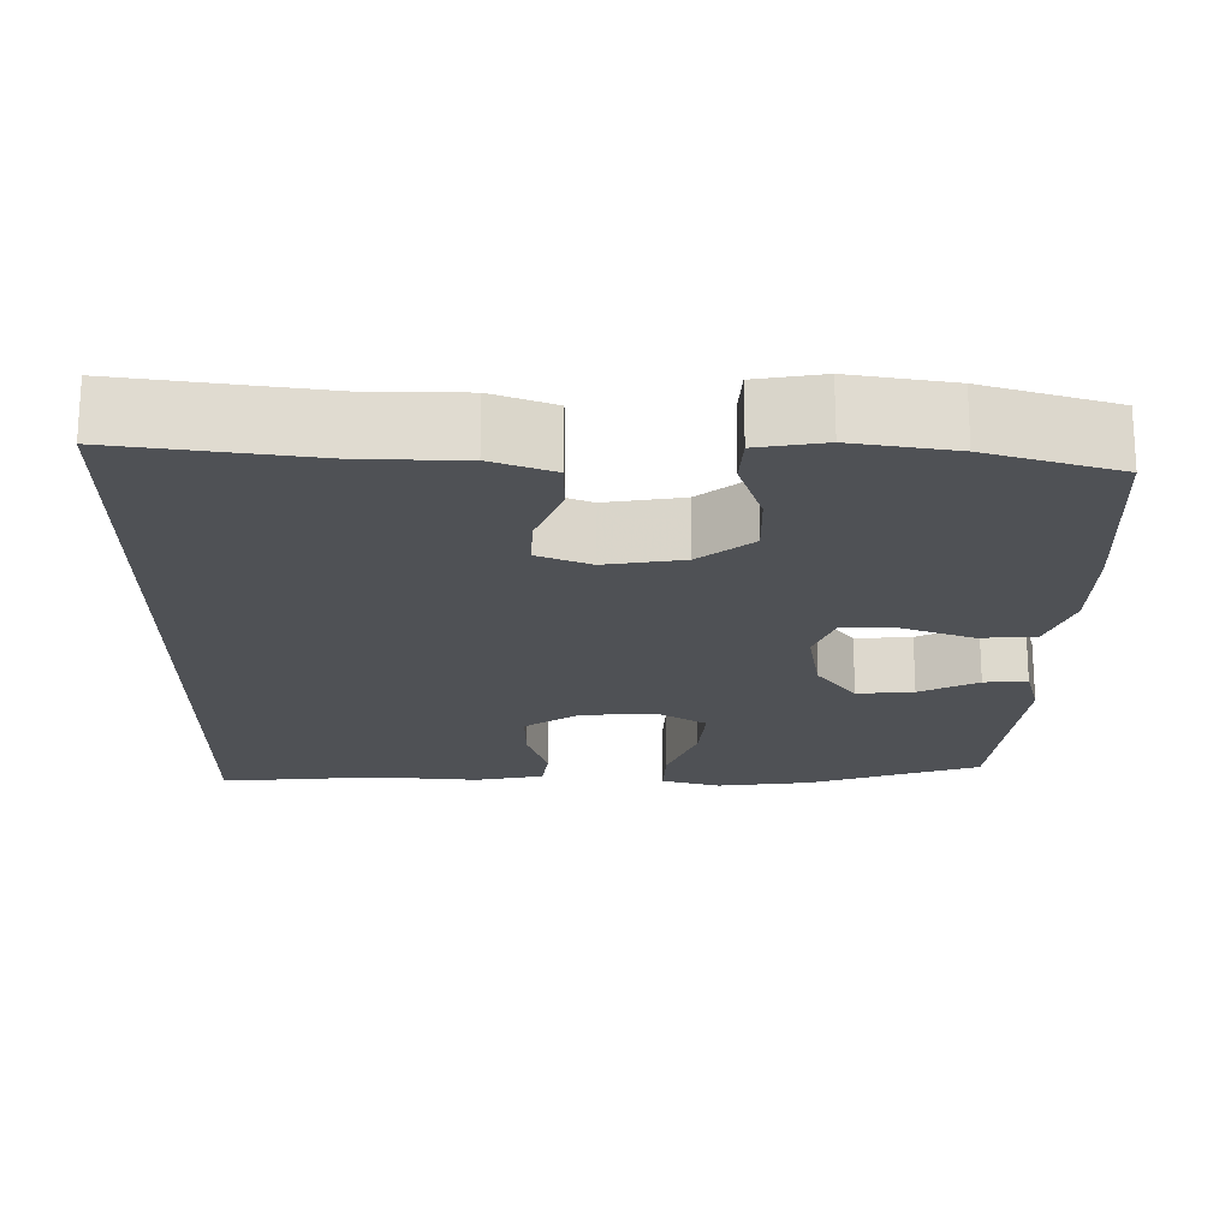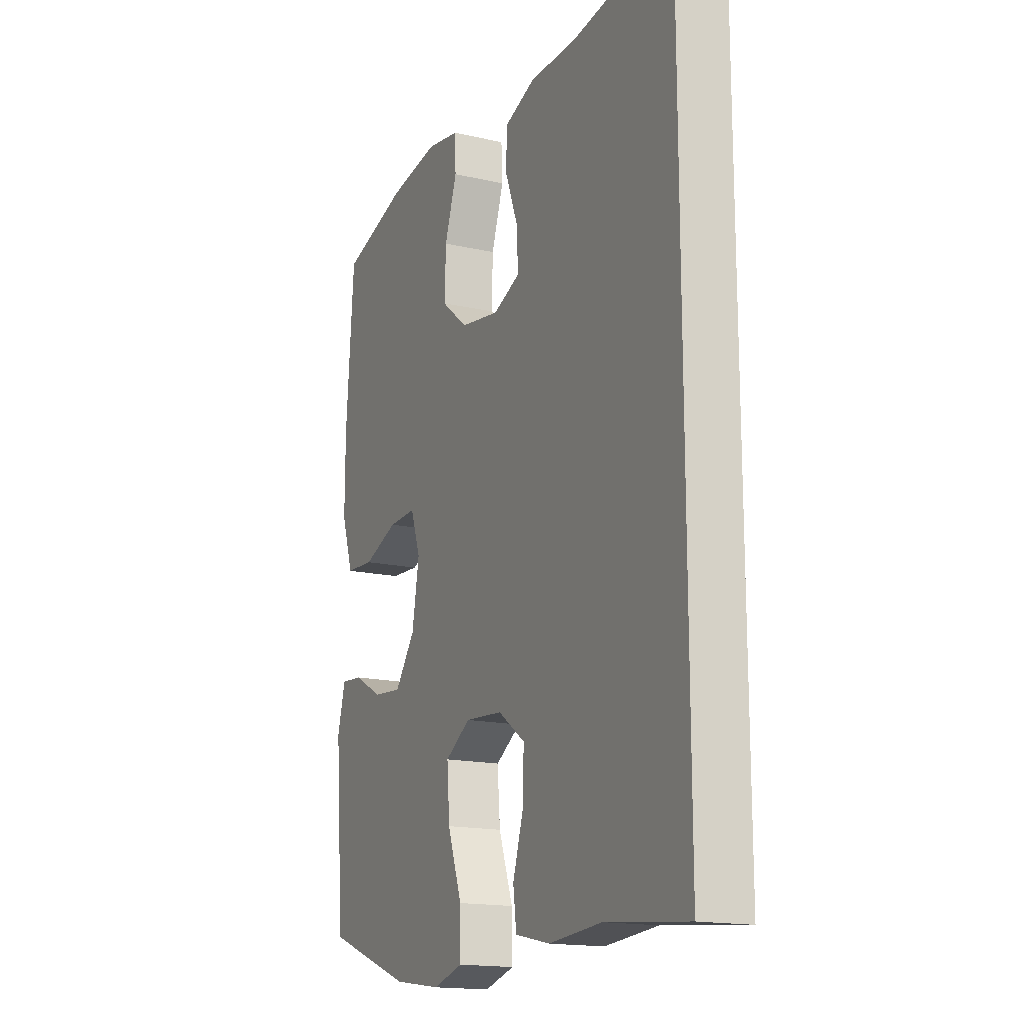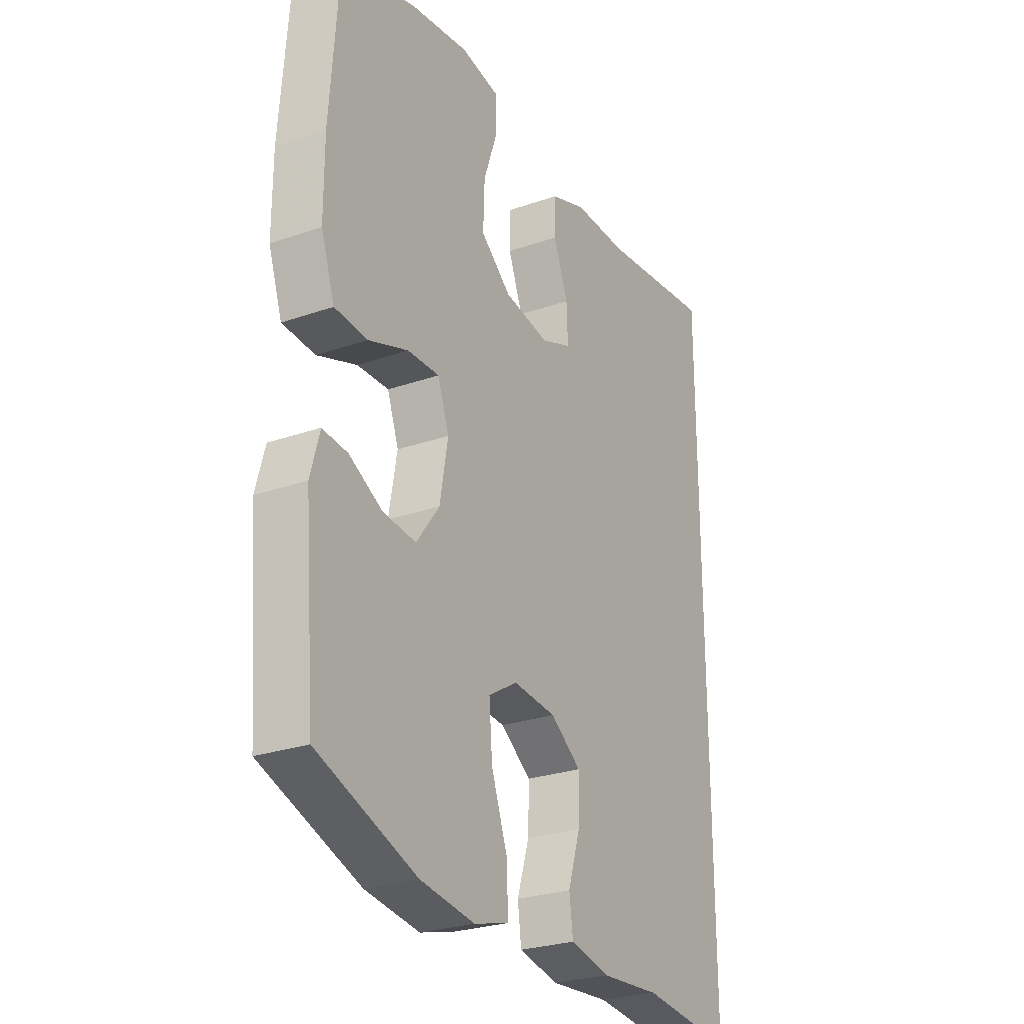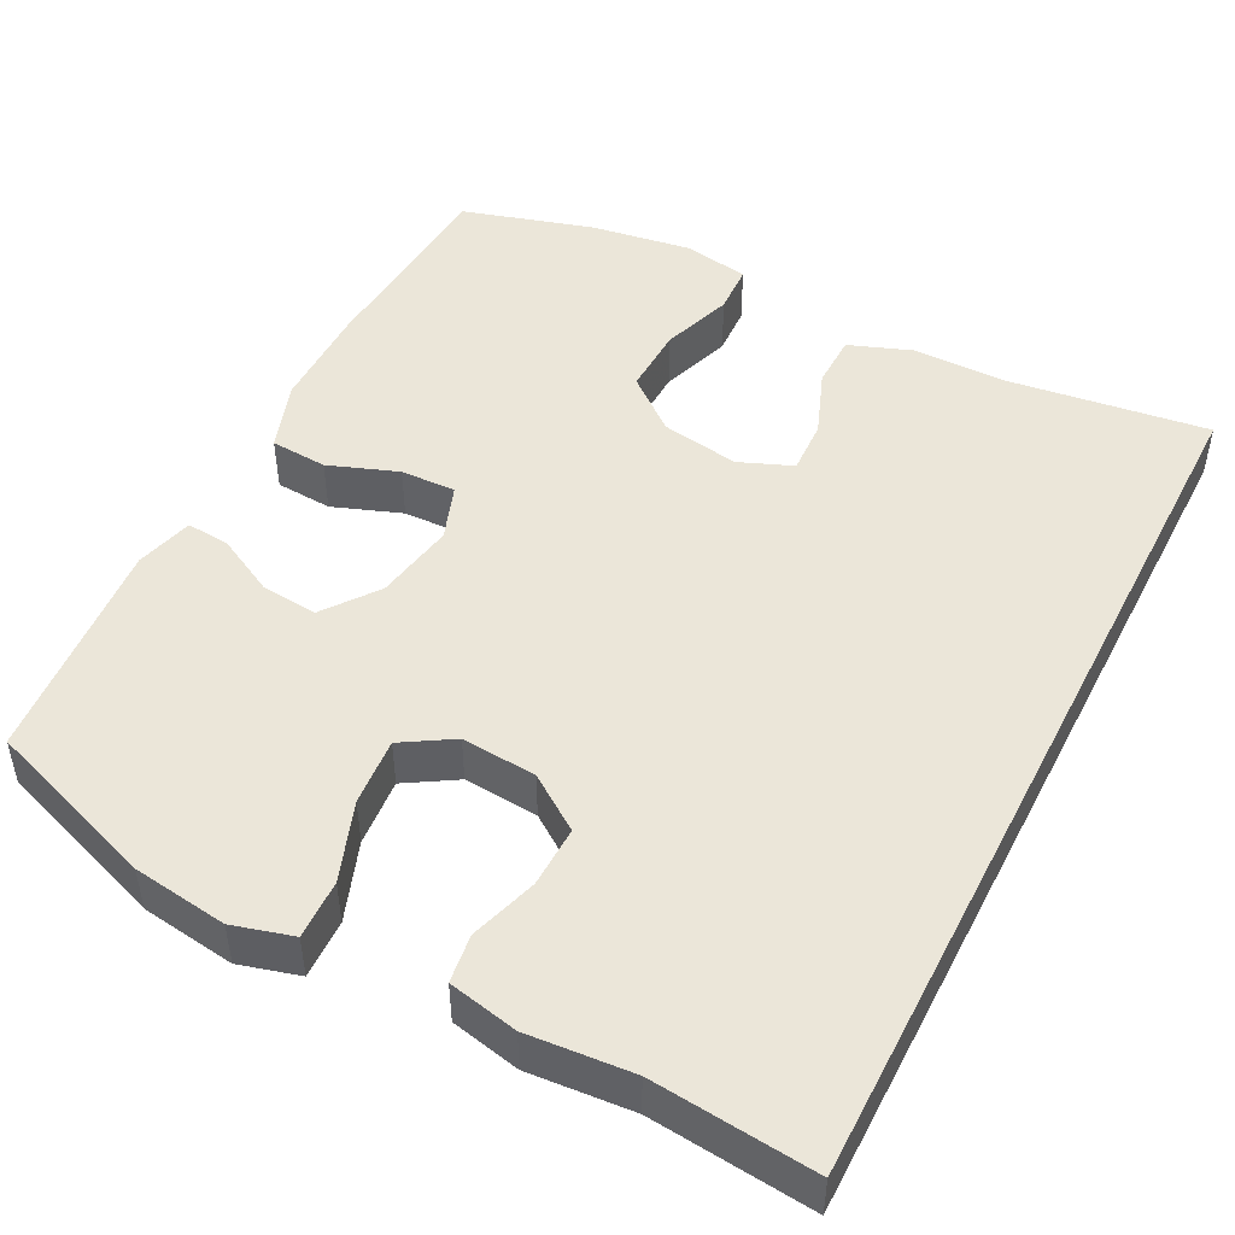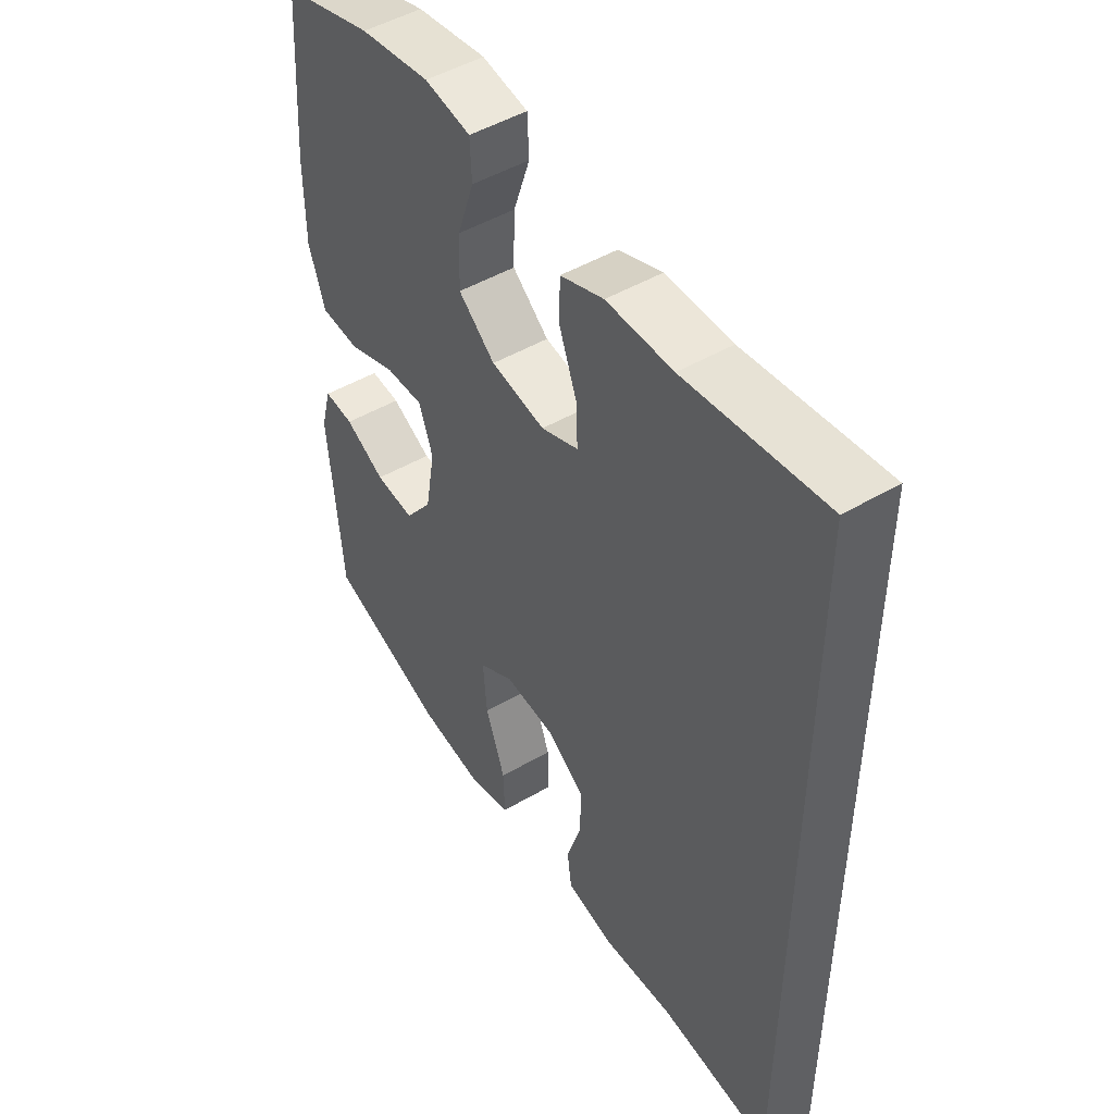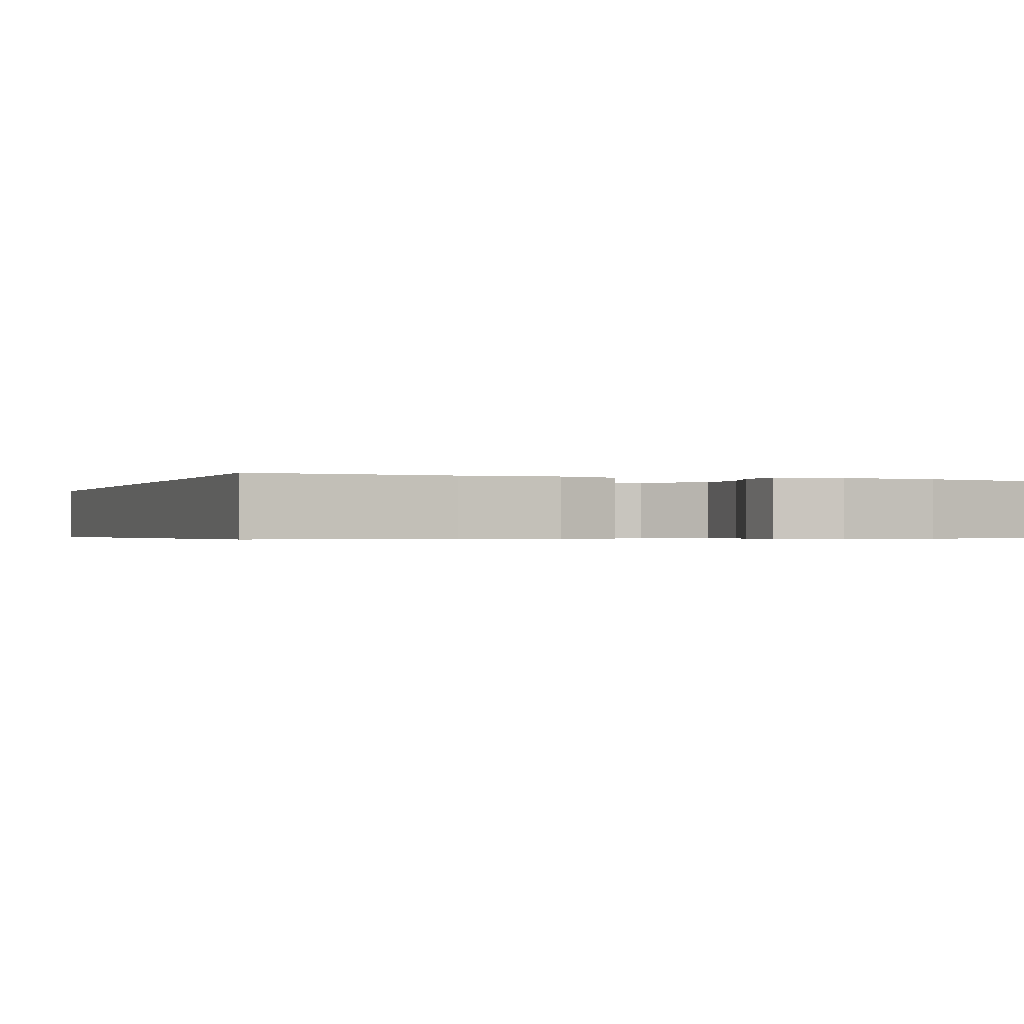
<metadata>
{"format":"obj","ext":"obj","renderer":"f3d","projection":"perspective","resolution":1024,"background":"white","views":[{"elev":-19.6,"azim":-1.1,"up":"+Y"},{"elev":-16.5,"azim":-114.9,"up":"+Z"},{"elev":-26.7,"azim":118.6,"up":"+Z"},{"elev":47.9,"azim":-153.0,"up":"+Y"},{"elev":48.6,"azim":-123.1,"up":"+Z"},{"elev":-0.5,"azim":-20.2,"up":"+Y"}]}
</metadata>
<code>
v 0.5 0.07 0.5
v 0.519 0.07 0.242
v 0.519 0.07 0.109
v 0.489 0.07 0.021
v 0.417 0.07 0.016
v 0.329 0.07 0.048
v 0.259 0.07 0.05
v 0.234 0.07 -0.02
v 0.252 0.07 -0.122
v 0.303 0.07 -0.19
v 0.375 0.07 -0.183
v 0.449 0.07 -0.144
v 0.504 0.07 -0.139
v 0.524 0.07 -0.212
v 0.5 0.07 -0.5
v 0.282 0.07 -0.579
v 0.162 0.07 -0.596
v 0.086 0.07 -0.575
v 0.088 0.07 -0.5
v 0.124 0.07 -0.4
v 0.131 0.07 -0.314
v 0.067 0.07 -0.275
v -0.028 0.07 -0.283
v -0.096 0.07 -0.331
v -0.094 0.07 -0.409
v -0.067 0.07 -0.494
v -0.075 0.07 -0.555
v -0.163 0.07 -0.574
v -0.295 0.07 -0.564
v -0.5 0.07 -0.585
v -0.5 0.07 0.55
v -0.247 0.07 0.518
v -0.126 0.07 0.518
v -0.047 0.07 0.489
v -0.046 0.07 0.421
v -0.078 0.07 0.337
v -0.081 0.07 0.268
v -0.013 0.07 0.241
v 0.086 0.07 0.258
v 0.153 0.07 0.313
v 0.15 0.07 0.399
v 0.119 0.07 0.489
v 0.122 0.07 0.552
v 0.206 0.07 0.567
v 0.334 0.07 0.548
v 0.5 0 0.5
v 0.519 0 0.242
v 0.519 0 0.109
v 0.489 0 0.021
v 0.417 0 0.016
v 0.329 0 0.048
v 0.259 0 0.05
v 0.234 0 -0.02
v 0.252 0 -0.122
v 0.303 0 -0.19
v 0.375 0 -0.183
v 0.449 0 -0.144
v 0.504 0 -0.139
v 0.524 0 -0.212
v 0.5 0 -0.5
v 0.282 0 -0.579
v 0.162 0 -0.596
v 0.086 0 -0.575
v 0.088 0 -0.5
v 0.124 0 -0.4
v 0.131 0 -0.314
v 0.067 0 -0.275
v -0.028 0 -0.283
v -0.096 0 -0.331
v -0.094 0 -0.409
v -0.067 0 -0.494
v -0.075 0 -0.555
v -0.163 0 -0.574
v -0.295 0 -0.564
v -0.5 0 -0.585
v -0.5 0 0.55
v -0.247 0 0.518
v -0.126 0 0.518
v -0.047 0 0.489
v -0.046 0 0.421
v -0.078 0 0.337
v -0.081 0 0.268
v -0.013 0 0.241
v 0.086 0 0.258
v 0.153 0 0.313
v 0.15 0 0.399
v 0.119 0 0.489
v 0.122 0 0.552
v 0.206 0 0.567
v 0.334 0 0.548
f 41 42 43 44
f 40 41 44 45
f 33 34 35 36
f 32 33 36 37
f 29 30 31 32
f 29 32 37
f 28 29 37 38
f 25 26 27 28
f 24 25 28
f 17 18 19 20
f 17 20 21
f 16 17 21
f 15 16 21
f 14 15 21 22
f 11 12 13 14
f 10 11 14 22
f 3 4 5 6
f 3 6 7
f 2 3 7
f 40 45 1 2
f 39 40 2 7
f 38 39 7 8
f 24 28 38
f 23 24 38 8
f 9 10 22 23
f 8 9 23
f 89 88 87 86
f 90 89 86 85
f 81 80 79 78
f 82 81 78 77
f 77 76 75 74
f 82 77 74
f 83 82 74 73
f 73 72 71 70
f 73 70 69
f 65 64 63 62
f 66 65 62
f 66 62 61
f 66 61 60
f 67 66 60 59
f 59 58 57 56
f 67 59 56 55
f 51 50 49 48
f 52 51 48
f 52 48 47
f 47 46 90 85
f 52 47 85 84
f 53 52 84 83
f 83 73 69
f 53 83 69 68
f 68 67 55 54
f 68 54 53
f 1 46 47 2
f 2 47 48 3
f 3 48 49 4
f 4 49 50 5
f 5 50 51 6
f 6 51 52 7
f 7 52 53 8
f 8 53 54 9
f 9 54 55 10
f 10 55 56 11
f 11 56 57 12
f 12 57 58 13
f 13 58 59 14
f 14 59 60 15
f 15 60 61 16
f 16 61 62 17
f 17 62 63 18
f 18 63 64 19
f 19 64 65 20
f 20 65 66 21
f 21 66 67 22
f 22 67 68 23
f 23 68 69 24
f 24 69 70 25
f 25 70 71 26
f 26 71 72 27
f 27 72 73 28
f 28 73 74 29
f 29 74 75 30
f 30 75 76 31
f 31 76 77 32
f 32 77 78 33
f 33 78 79 34
f 34 79 80 35
f 35 80 81 36
f 36 81 82 37
f 37 82 83 38
f 38 83 84 39
f 39 84 85 40
f 40 85 86 41
f 41 86 87 42
f 42 87 88 43
f 43 88 89 44
f 44 89 90 45
f 45 90 46 1

</code>
